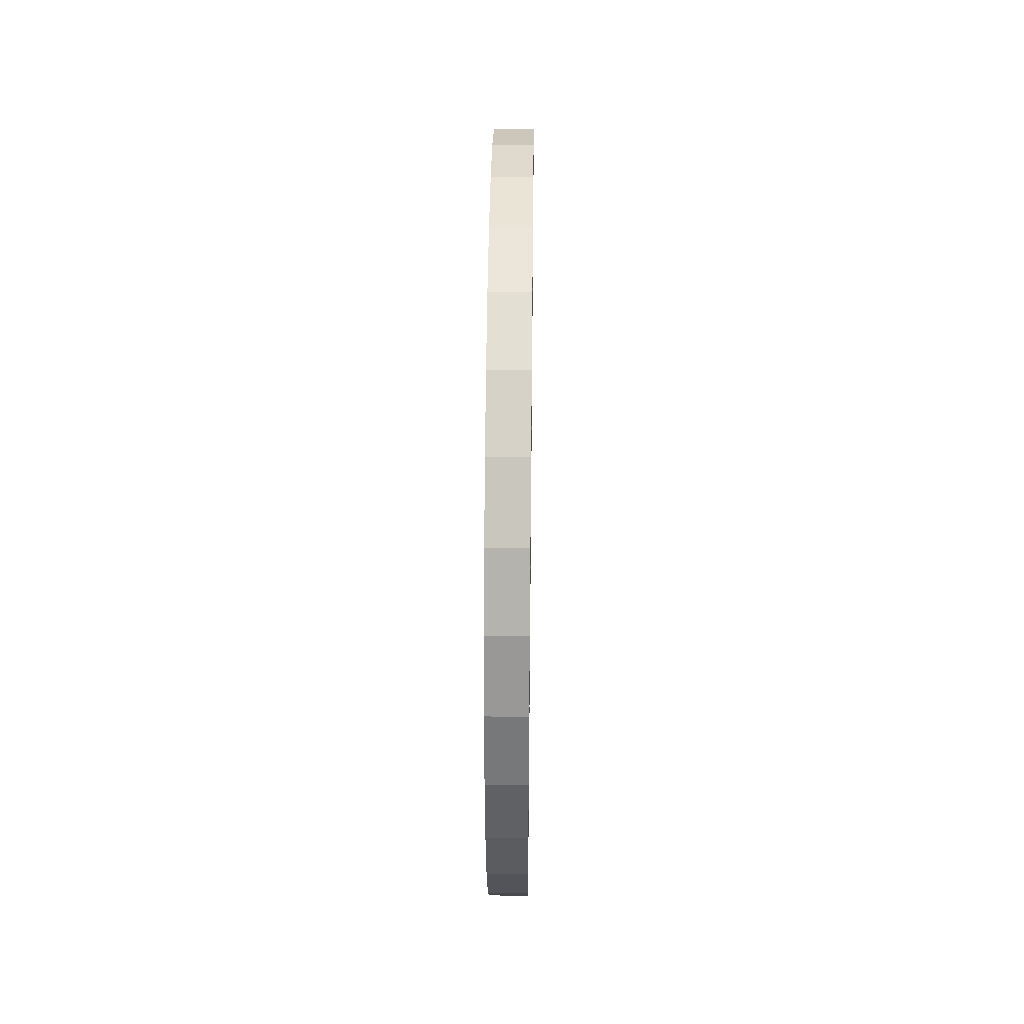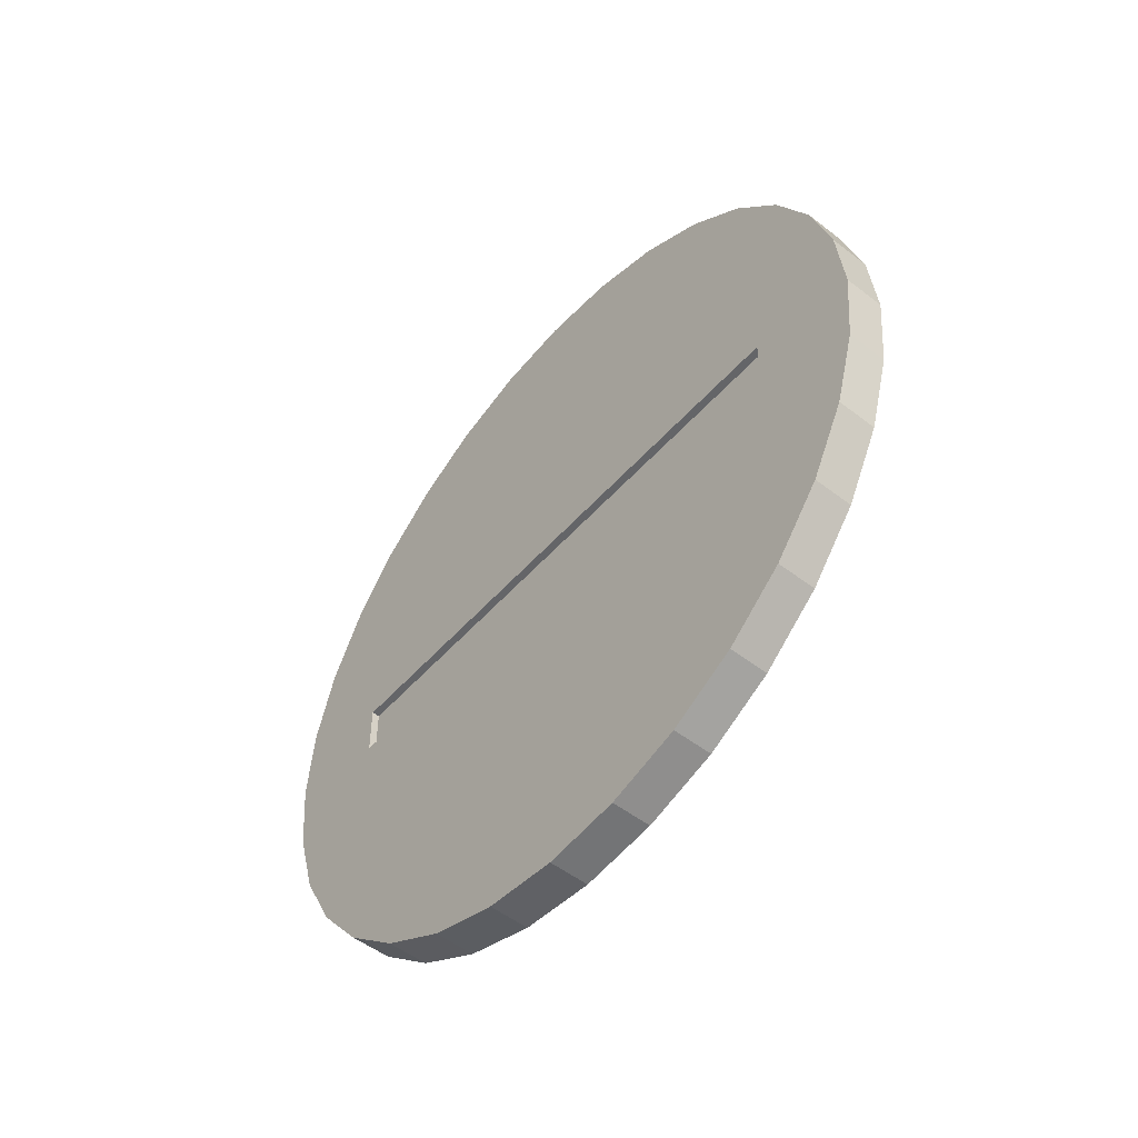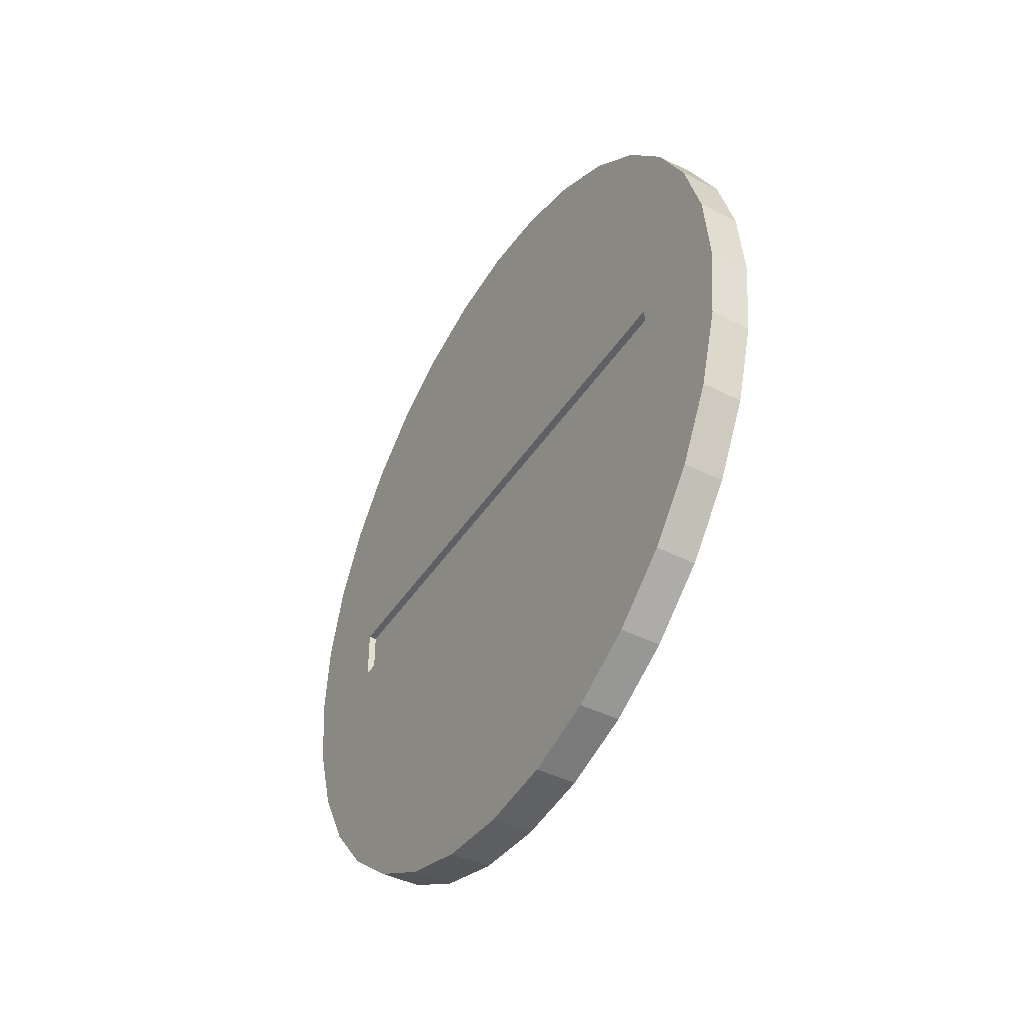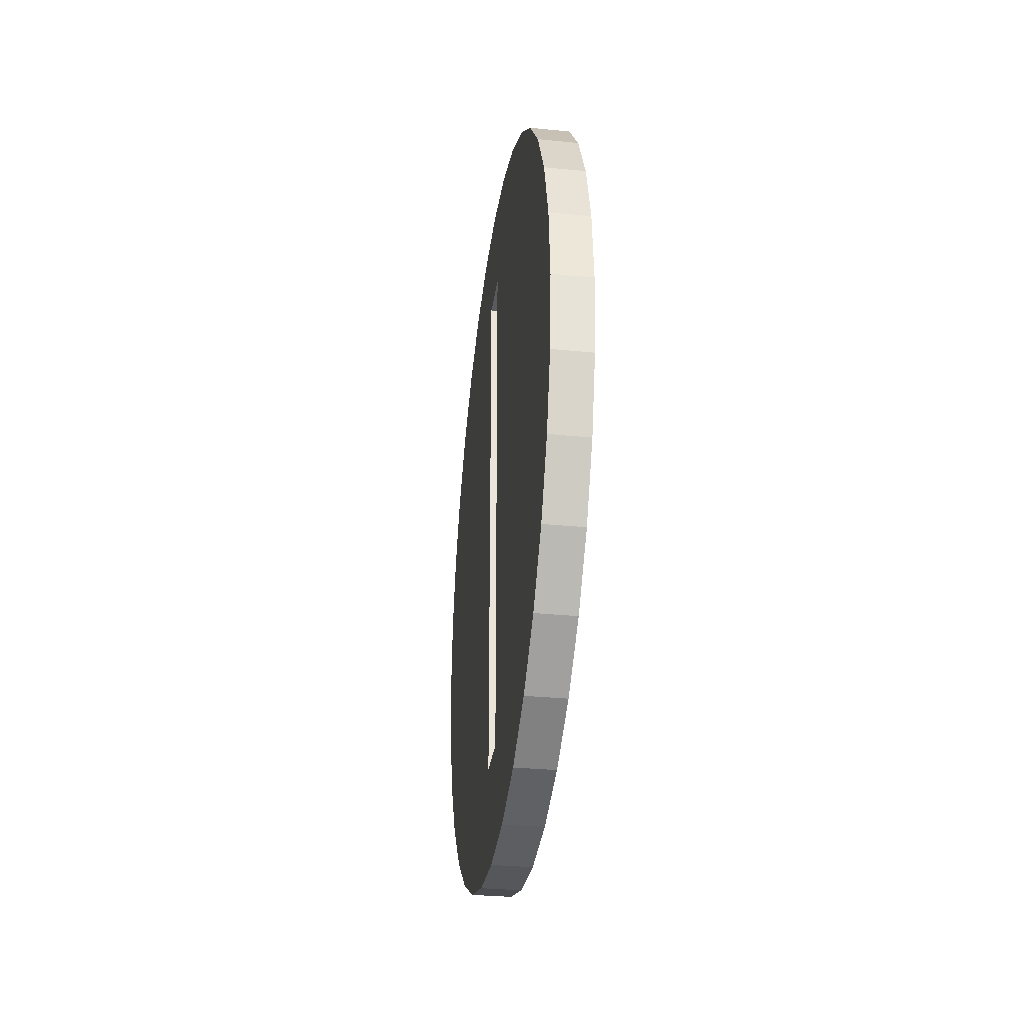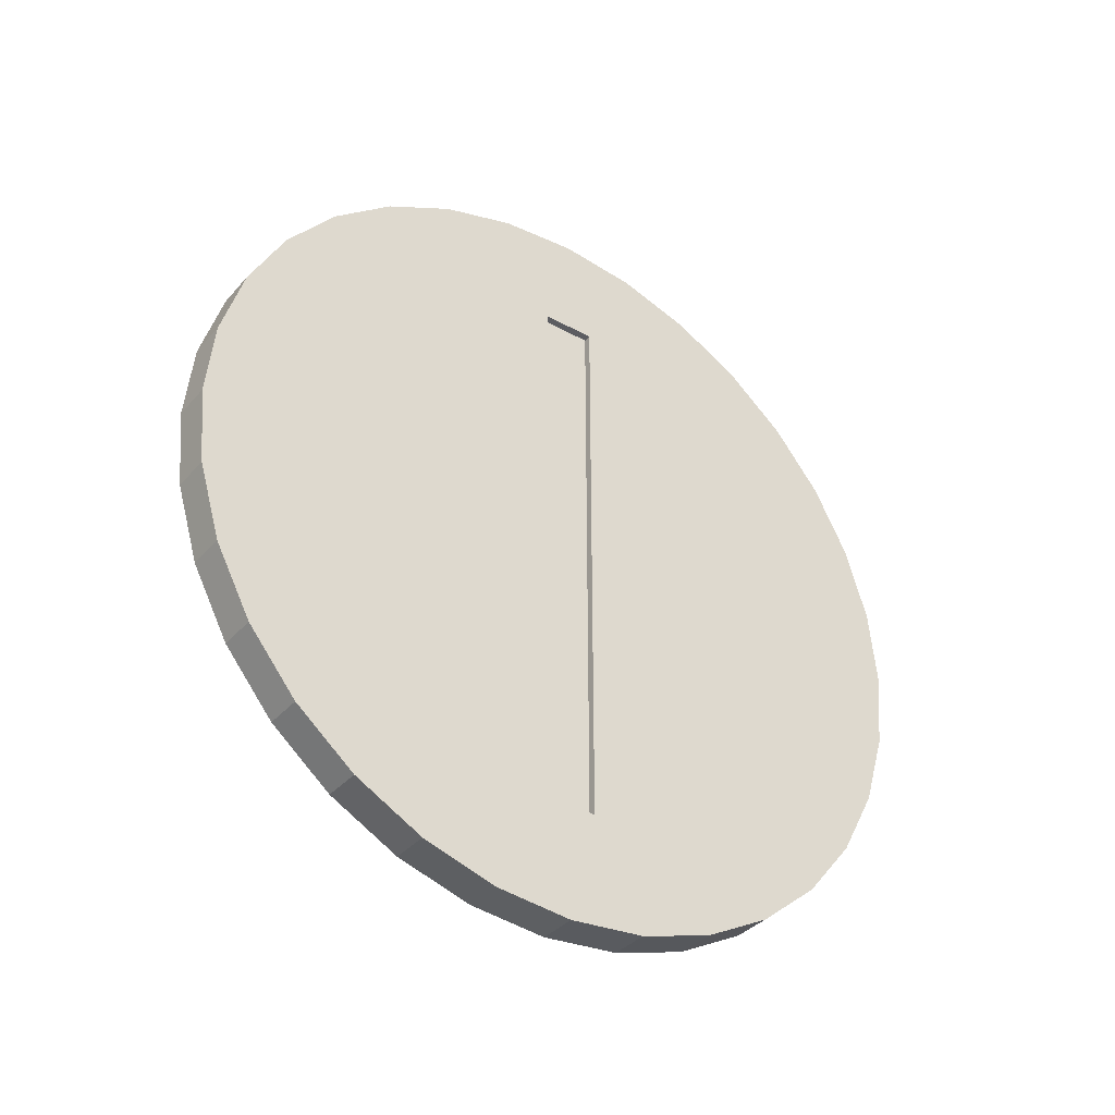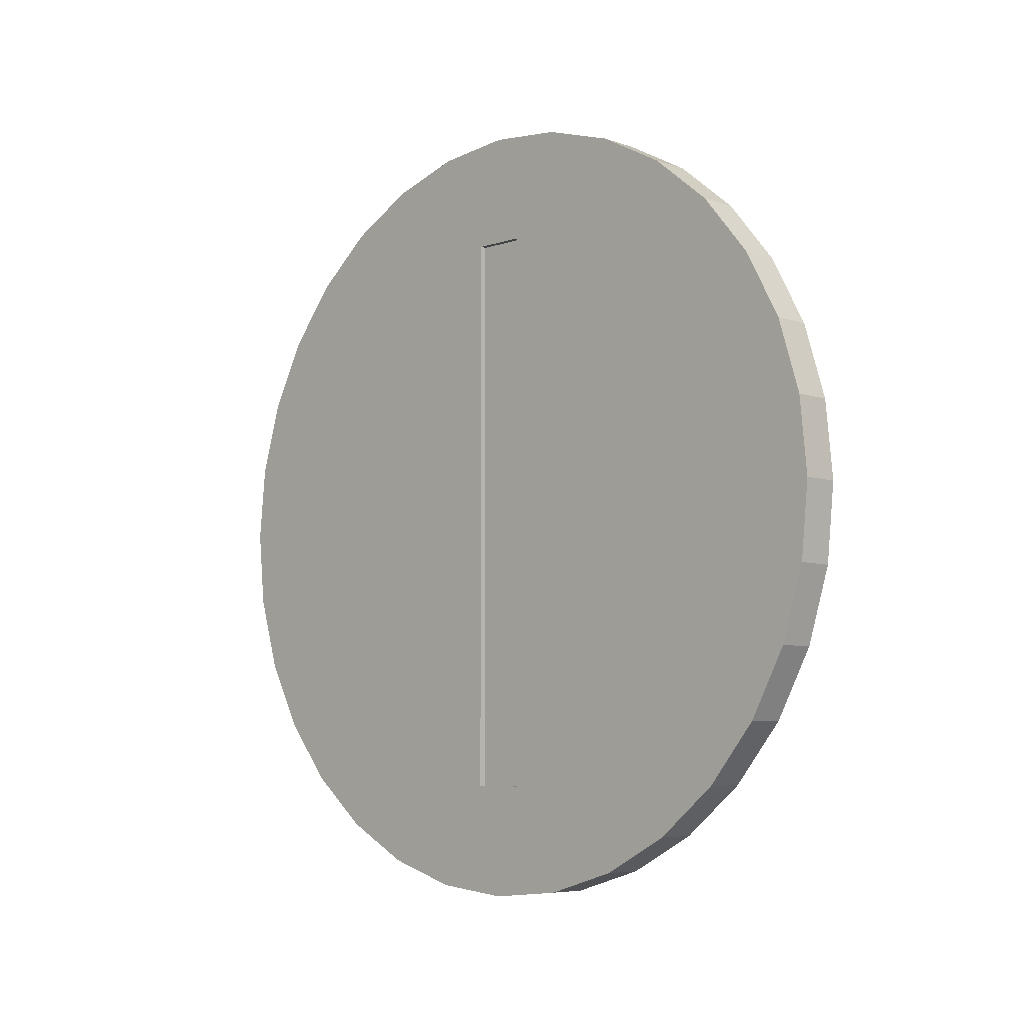
<metadata>
{"format":"obj","ext":"obj","renderer":"f3d","projection":"perspective","resolution":1024,"background":"white","views":[{"elev":38.2,"azim":0.7,"up":"+Y"},{"elev":-51.6,"azim":-39.9,"up":"+Z"},{"elev":-43.4,"azim":-30.6,"up":"+Z"},{"elev":-32.3,"azim":-7.8,"up":"+Y"},{"elev":-36.5,"azim":-125.6,"up":"+Y"},{"elev":-6.3,"azim":134.6,"up":"+Y"}]}
</metadata>
<code>
o 円柱
v -0.05 0 -1
v 0.03462 -0.7185 0.06672
v 0.05 -0 -1
v 0.03462 0.7185 0.06672
v -0.05 -0.1951 -0.9808
v -0.03089 -0.7185 0.06672
v -0.03089 0.7185 0.06672
v 0.03462 -0.7185 -0.06672
v 0.05 -0.1951 -0.9808
v -0.03089 -0.7185 -0.06672
v -0.03089 0.7185 -0.06672
v 0.03462 0.7185 -0.06672
v -0.05 -0.3827 -0.9239
v 0.05 -0.3827 -0.9239
v -0.05 -0.5556 -0.8315
v 0.05 -0.5556 -0.8315
v -0.05 -0.7071 -0.7071
v 0.05 -0.7071 -0.7071
v -0.05 -0.8315 -0.5556
v 0.05 -0.8315 -0.5556
v -0.05 -0.9239 -0.3827
v 0.05 -0.9239 -0.3827
v -0.05 -0.9808 -0.1951
v 0.05 -0.9808 -0.1951
v -0.05 -1 0
v 0.05 -1 0
v -0.05 -0.9808 0.1951
v 0.05 -0.9808 0.1951
v -0.05 -0.9239 0.3827
v 0.05 -0.9239 0.3827
v -0.05 -0.8315 0.5556
v 0.05 -0.8315 0.5556
v -0.05 -0.7071 0.7071
v 0.05 -0.7071 0.7071
v -0.05 -0.5556 0.8315
v 0.05 -0.5556 0.8315
v -0.05 -0.3827 0.9239
v 0.05 -0.3827 0.9239
v -0.05 -0.1951 0.9808
v 0.05 -0.1951 0.9808
v -0.05 0 1
v 0.05 0 1
v -0.05 0.1951 0.9808
v 0.05 0.1951 0.9808
v -0.05 0.3827 0.9239
v 0.05 0.3827 0.9239
v -0.05 0.5556 0.8315
v 0.05 0.5556 0.8315
v -0.05 0.7071 0.7071
v 0.05 0.7071 0.7071
v -0.05 0.8315 0.5556
v 0.05 0.8315 0.5556
v -0.05 0.9239 0.3827
v 0.05 0.9239 0.3827
v -0.05 0.9808 0.1951
v 0.05 0.9808 0.1951
v -0.05 1 -0
v 0.05 1 -0
v -0.05 0.9808 -0.1951
v 0.05 0.9808 -0.1951
v -0.05 0.9239 -0.3827
v 0.05 0.9239 -0.3827
v -0.05 0.8315 -0.5556
v 0.05 0.8315 -0.5556
v -0.05 0.7071 -0.7071
v 0.05 0.7071 -0.7071
v -0.05 0.5556 -0.8315
v 0.05 0.5556 -0.8315
v -0.05 0.3827 -0.9239
v 0.05 0.3827 -0.9239
v -0.05 0.1951 -0.9808
v 0.05 0.1951 -0.9808
v 0.05 0.7185 0.06672
v 0.05 0.7185 -0.06672
v 0.05 -0.7185 -0.06672
v 0.05 -0.7185 0.06672
v -0.05 -0.7185 -0.06672
v -0.05 -0.7185 0.06672
v -0.05 0.7185 0.06672
v -0.05 0.7185 -0.06672
f 3 5 1
f 9 13 5
f 14 15 13
f 16 17 15
f 18 19 17
f 20 21 19
f 22 23 21
f 24 25 23
f 26 27 25
f 28 29 27
f 30 31 29
f 32 33 31
f 34 35 33
f 36 37 35
f 38 39 37
f 40 41 39
f 42 43 41
f 44 45 43
f 46 47 45
f 48 49 47
f 50 51 49
f 52 53 51
f 54 55 53
f 56 57 55
f 58 59 57
f 60 61 59
f 62 63 61
f 64 65 63
f 66 67 65
f 68 69 67
f 75 76 26
f 73 74 58
f 70 71 69
f 72 1 71
f 57 59 80
f 79 78 41
f 8 4 2
f 12 75 74
f 4 76 2
f 2 75 8
f 4 74 73
f 10 80 77
f 6 11 10
f 6 79 7
f 6 77 78
f 11 79 80
f 3 9 5
f 9 14 13
f 14 16 15
f 16 18 17
f 18 20 19
f 20 22 21
f 22 24 23
f 24 26 25
f 26 28 27
f 28 30 29
f 30 32 31
f 32 34 33
f 34 36 35
f 36 38 37
f 38 40 39
f 40 42 41
f 42 44 43
f 44 46 45
f 46 48 47
f 48 50 49
f 50 52 51
f 52 54 53
f 54 56 55
f 56 58 57
f 58 60 59
f 60 62 61
f 62 64 63
f 64 66 65
f 66 68 67
f 68 70 69
f 76 30 28
f 28 26 76
f 26 24 75
f 24 22 75
f 22 20 75
f 20 18 75
f 18 16 75
f 16 14 75
f 14 9 75
f 9 3 75
f 3 72 74
f 75 3 74
f 72 70 74
f 70 68 74
f 68 66 74
f 66 64 74
f 64 62 74
f 74 62 60
f 60 58 74
f 58 56 73
f 56 54 73
f 54 52 73
f 52 50 73
f 50 48 73
f 48 46 73
f 46 44 73
f 44 42 73
f 42 40 76
f 73 42 76
f 40 38 76
f 38 36 76
f 36 34 76
f 34 32 76
f 32 30 76
f 70 72 71
f 72 3 1
f 67 69 80
f 69 71 80
f 71 1 80
f 1 5 77
f 80 1 77
f 5 13 77
f 13 15 77
f 15 17 77
f 17 19 77
f 19 21 77
f 80 79 57
f 79 53 55
f 63 65 80
f 65 67 80
f 59 61 80
f 61 63 80
f 55 57 79
f 78 77 25
f 77 21 23
f 25 77 23
f 25 27 78
f 27 29 78
f 29 31 78
f 31 33 78
f 33 35 78
f 35 37 78
f 37 39 78
f 39 41 78
f 41 43 79
f 43 45 79
f 45 47 79
f 47 49 79
f 49 51 79
f 51 53 79
f 8 12 4
f 12 8 75
f 4 73 76
f 2 76 75
f 4 12 74
f 10 11 80
f 6 7 11
f 6 78 79
f 6 10 77
f 11 7 79

</code>
